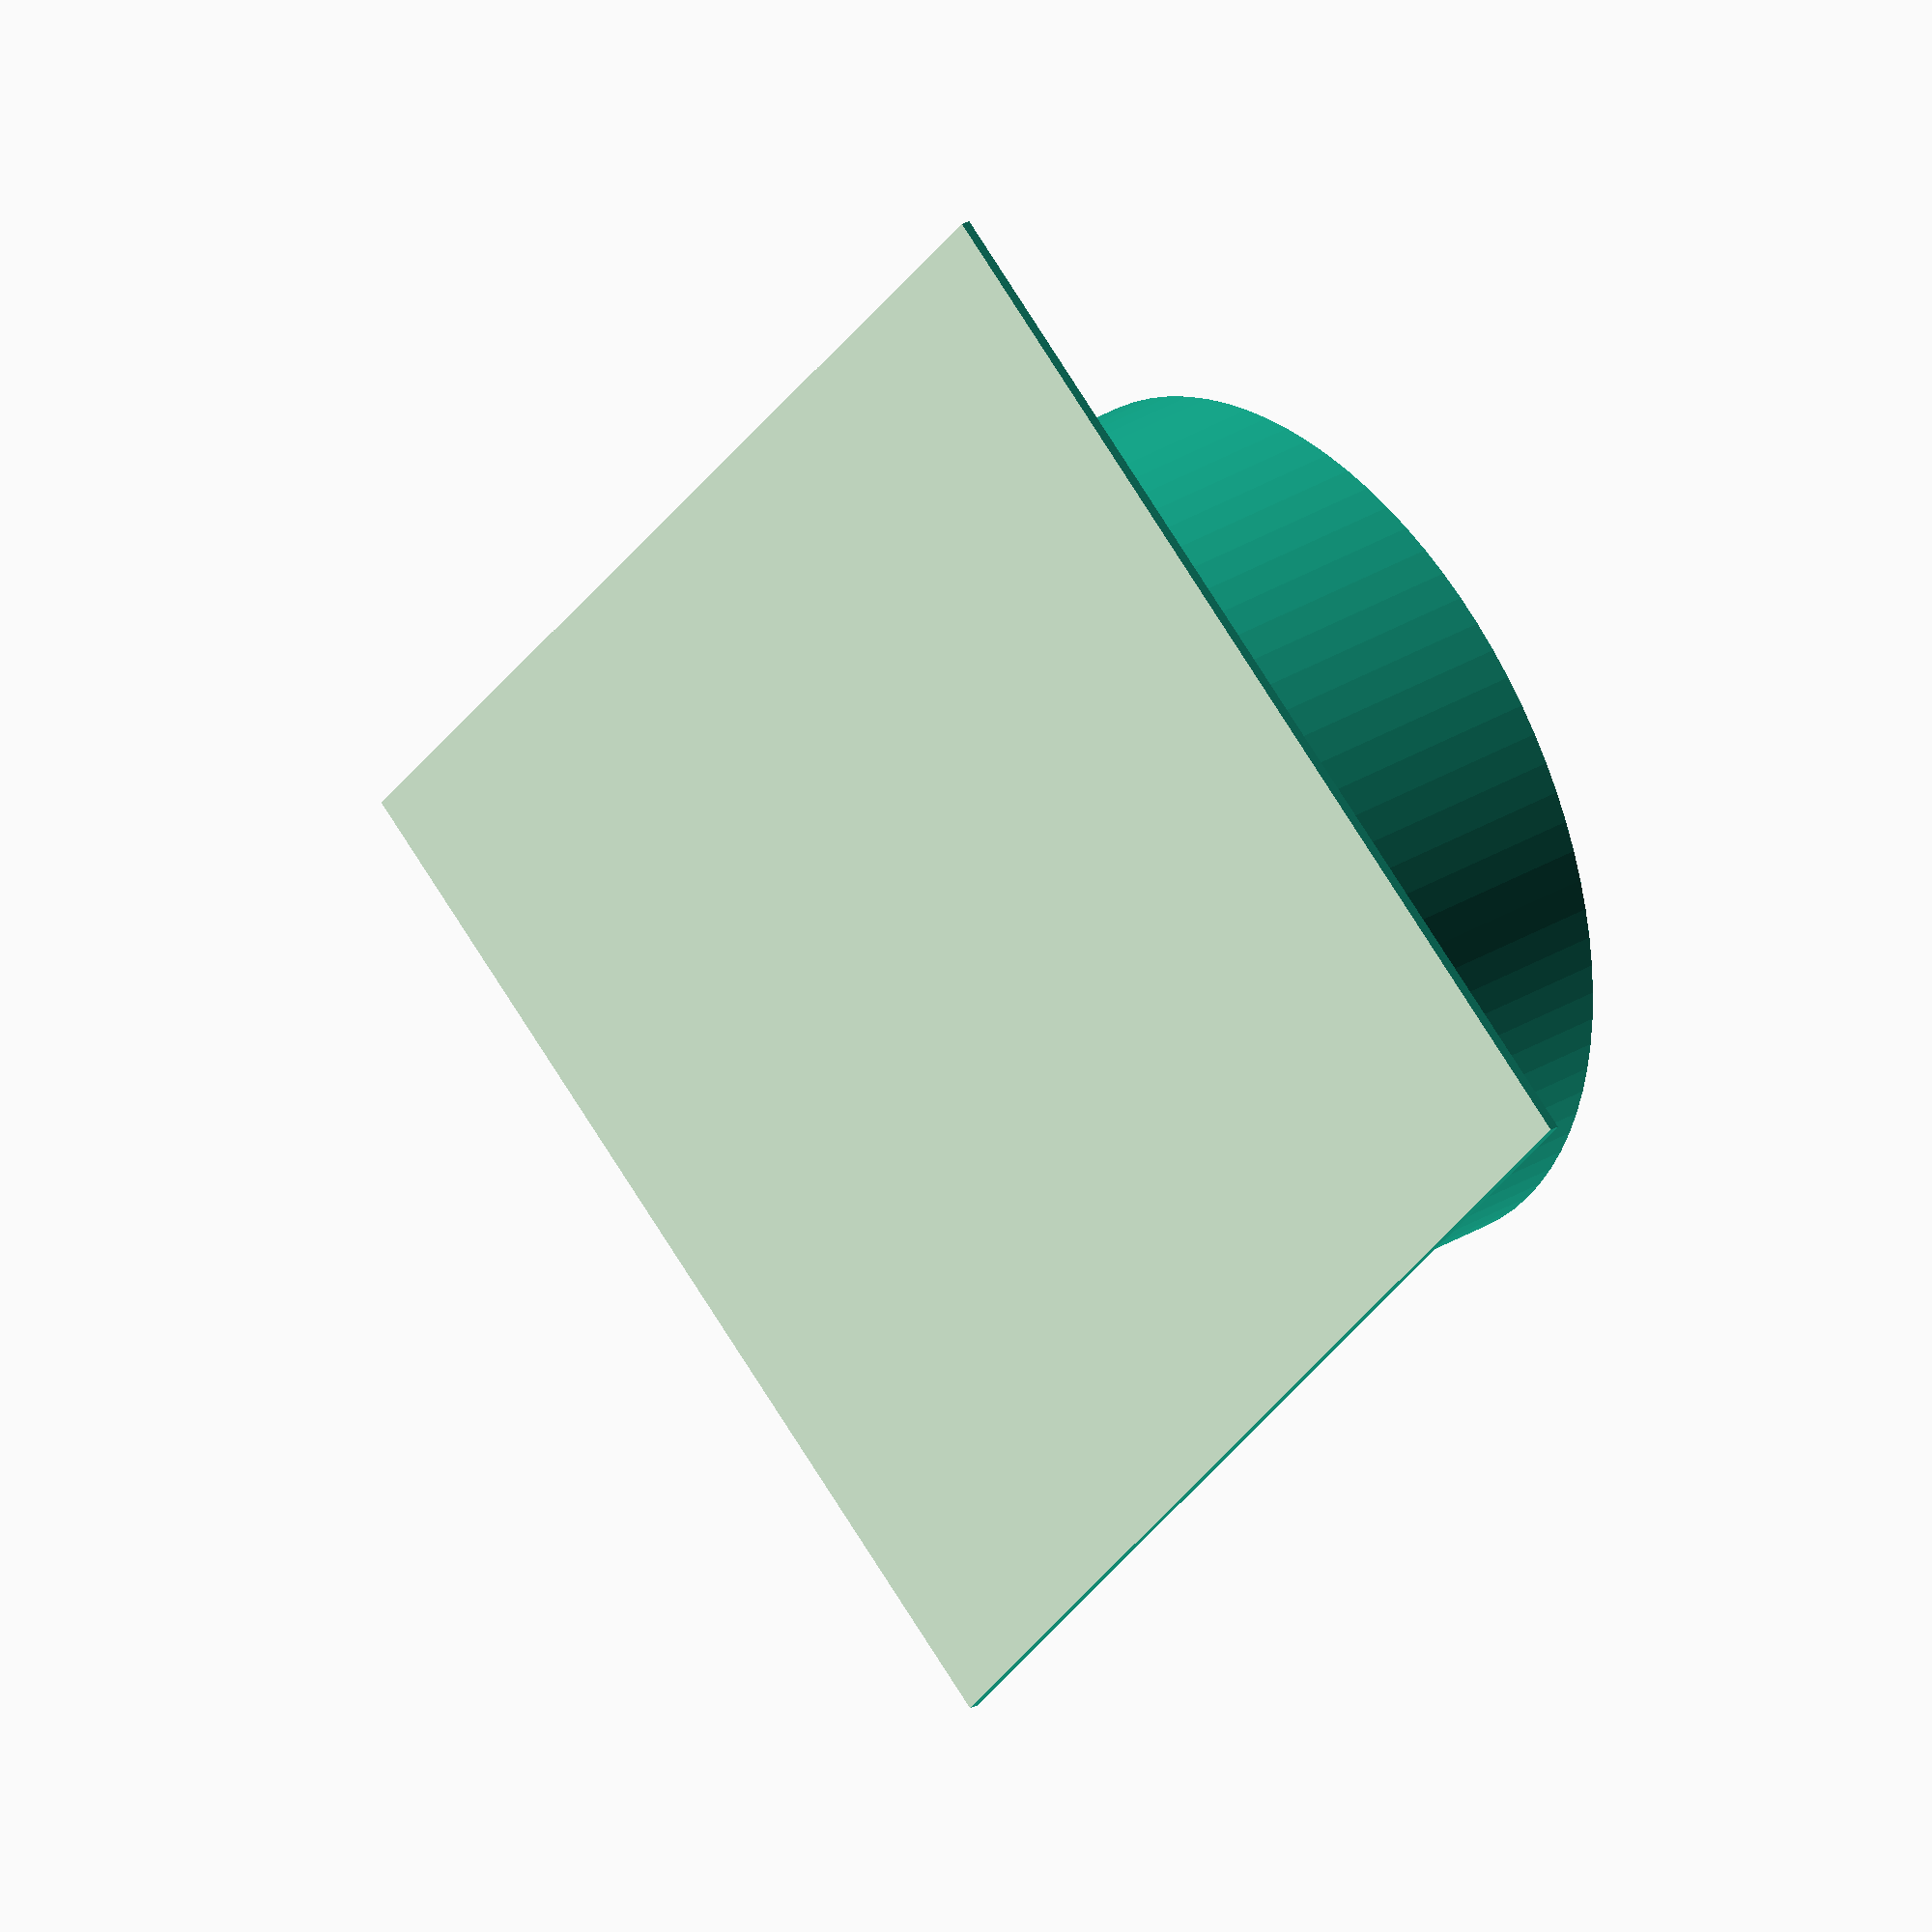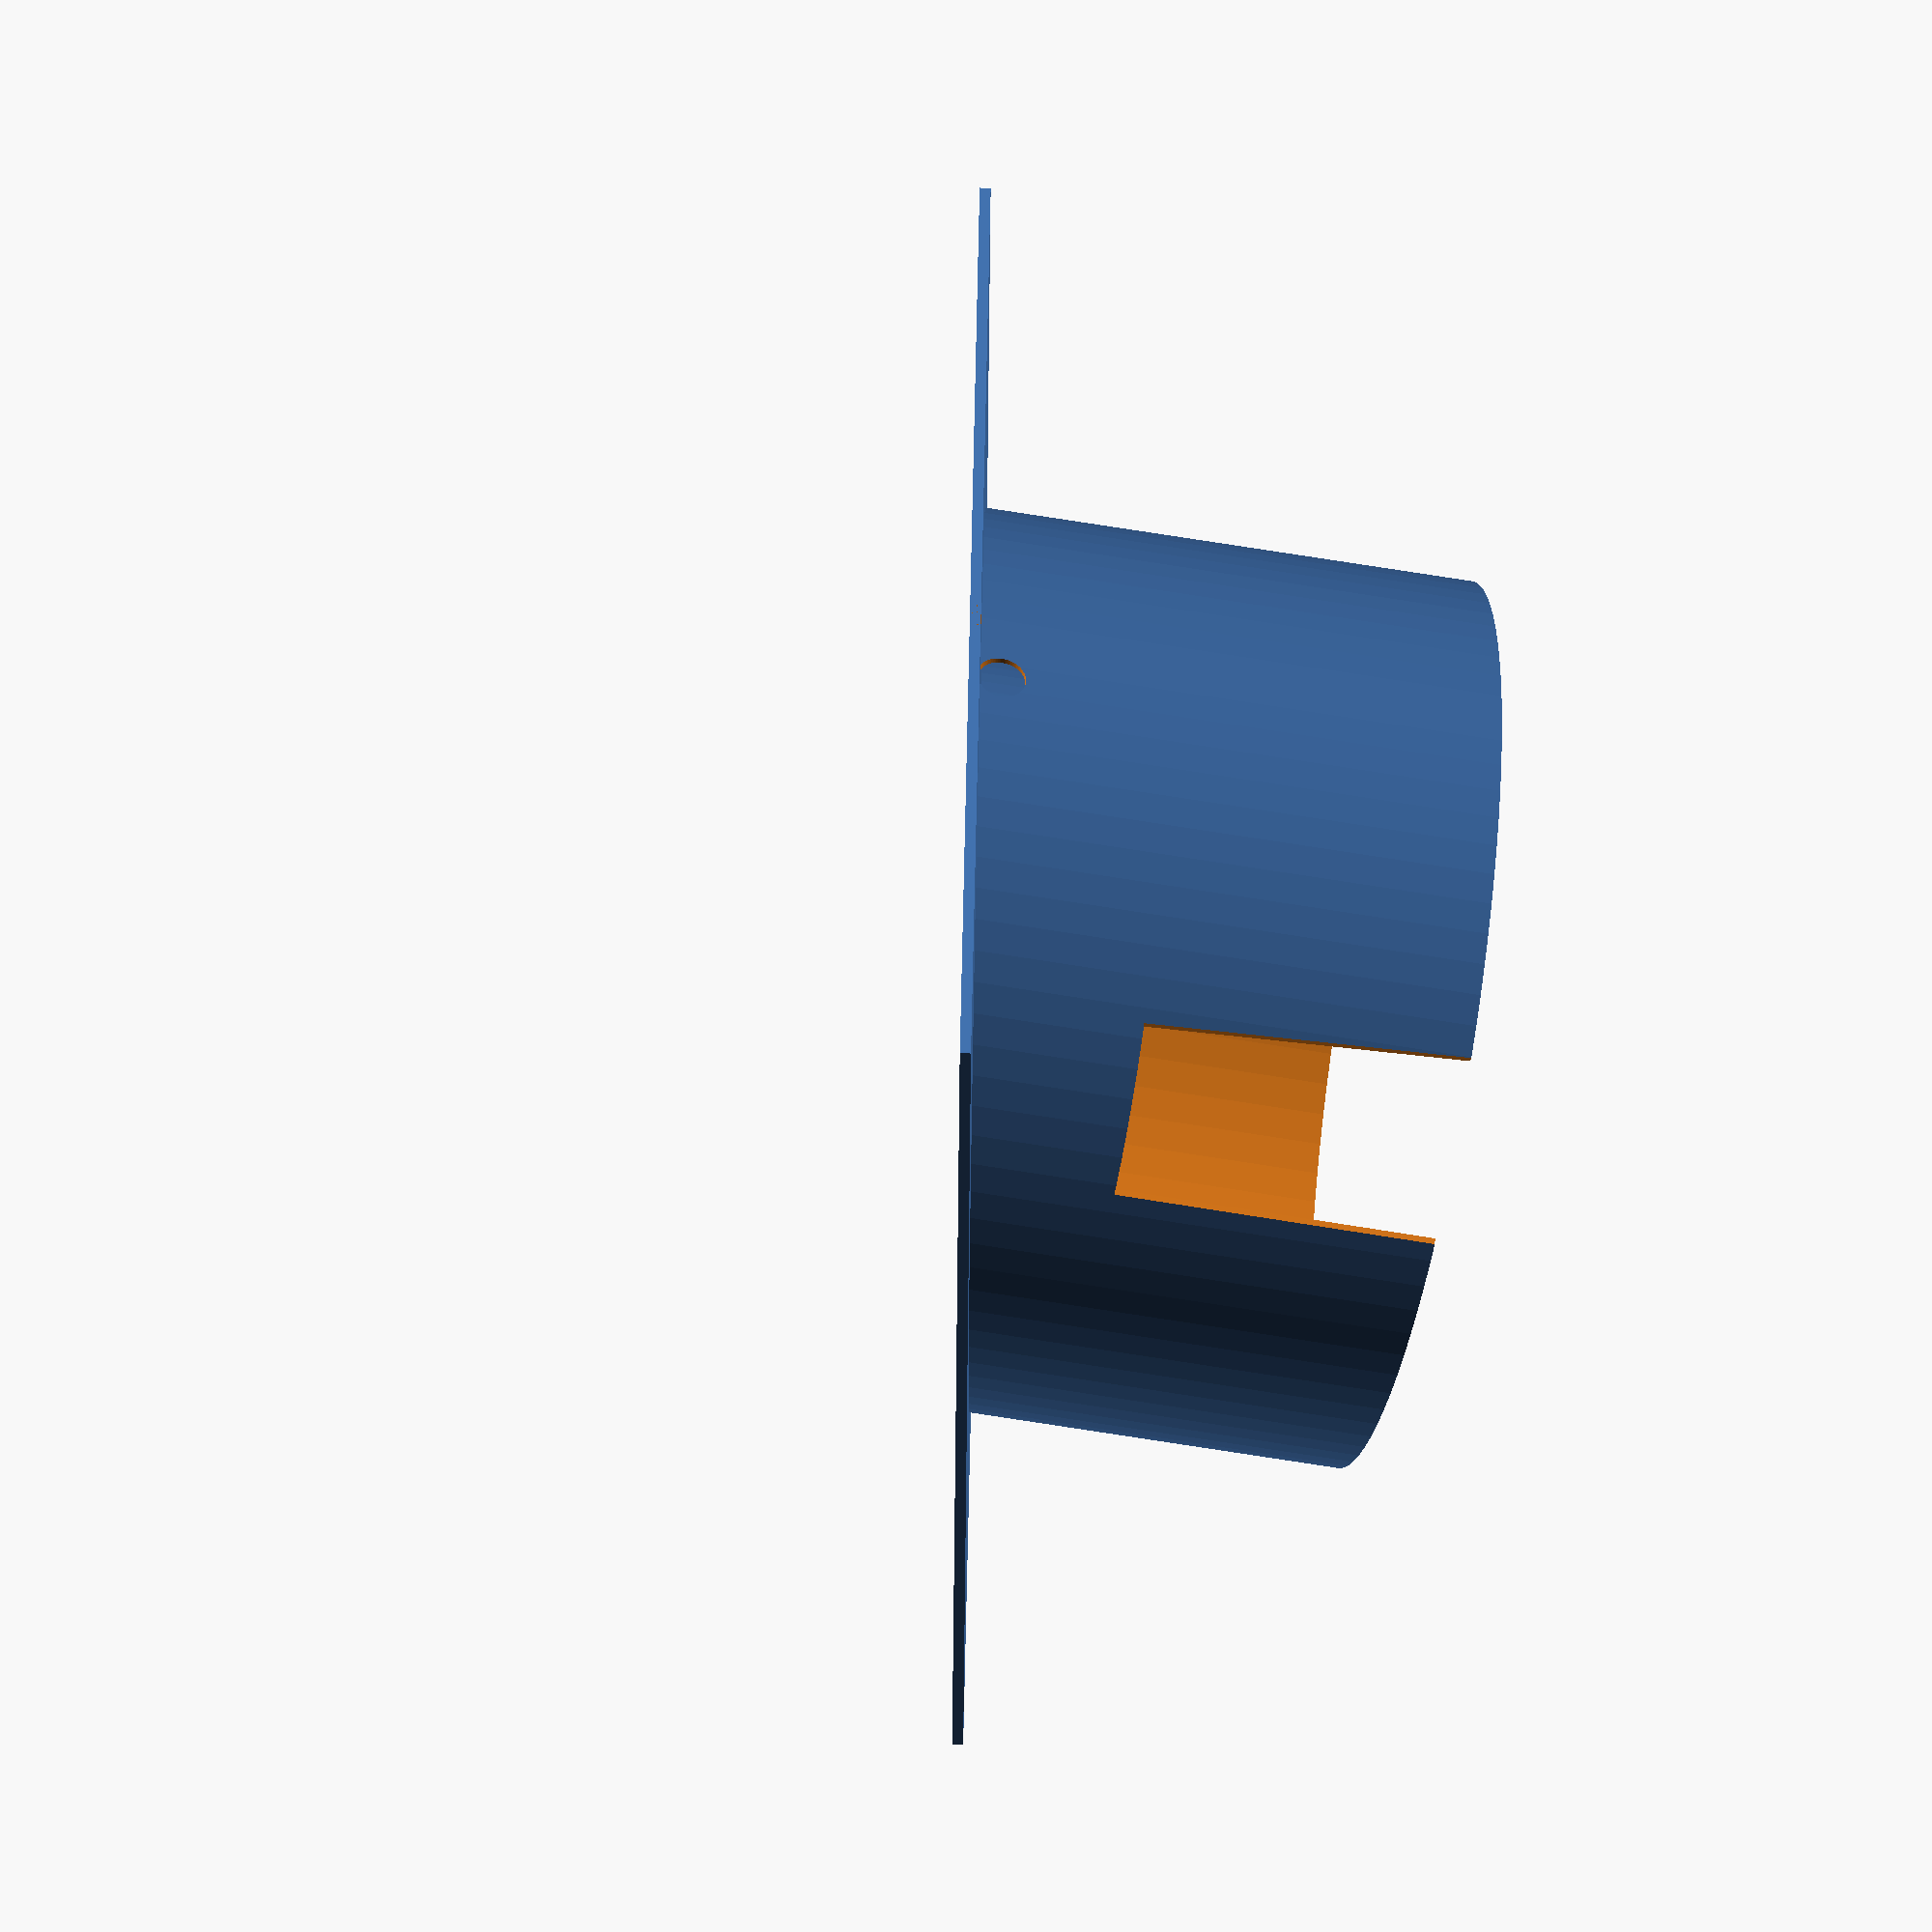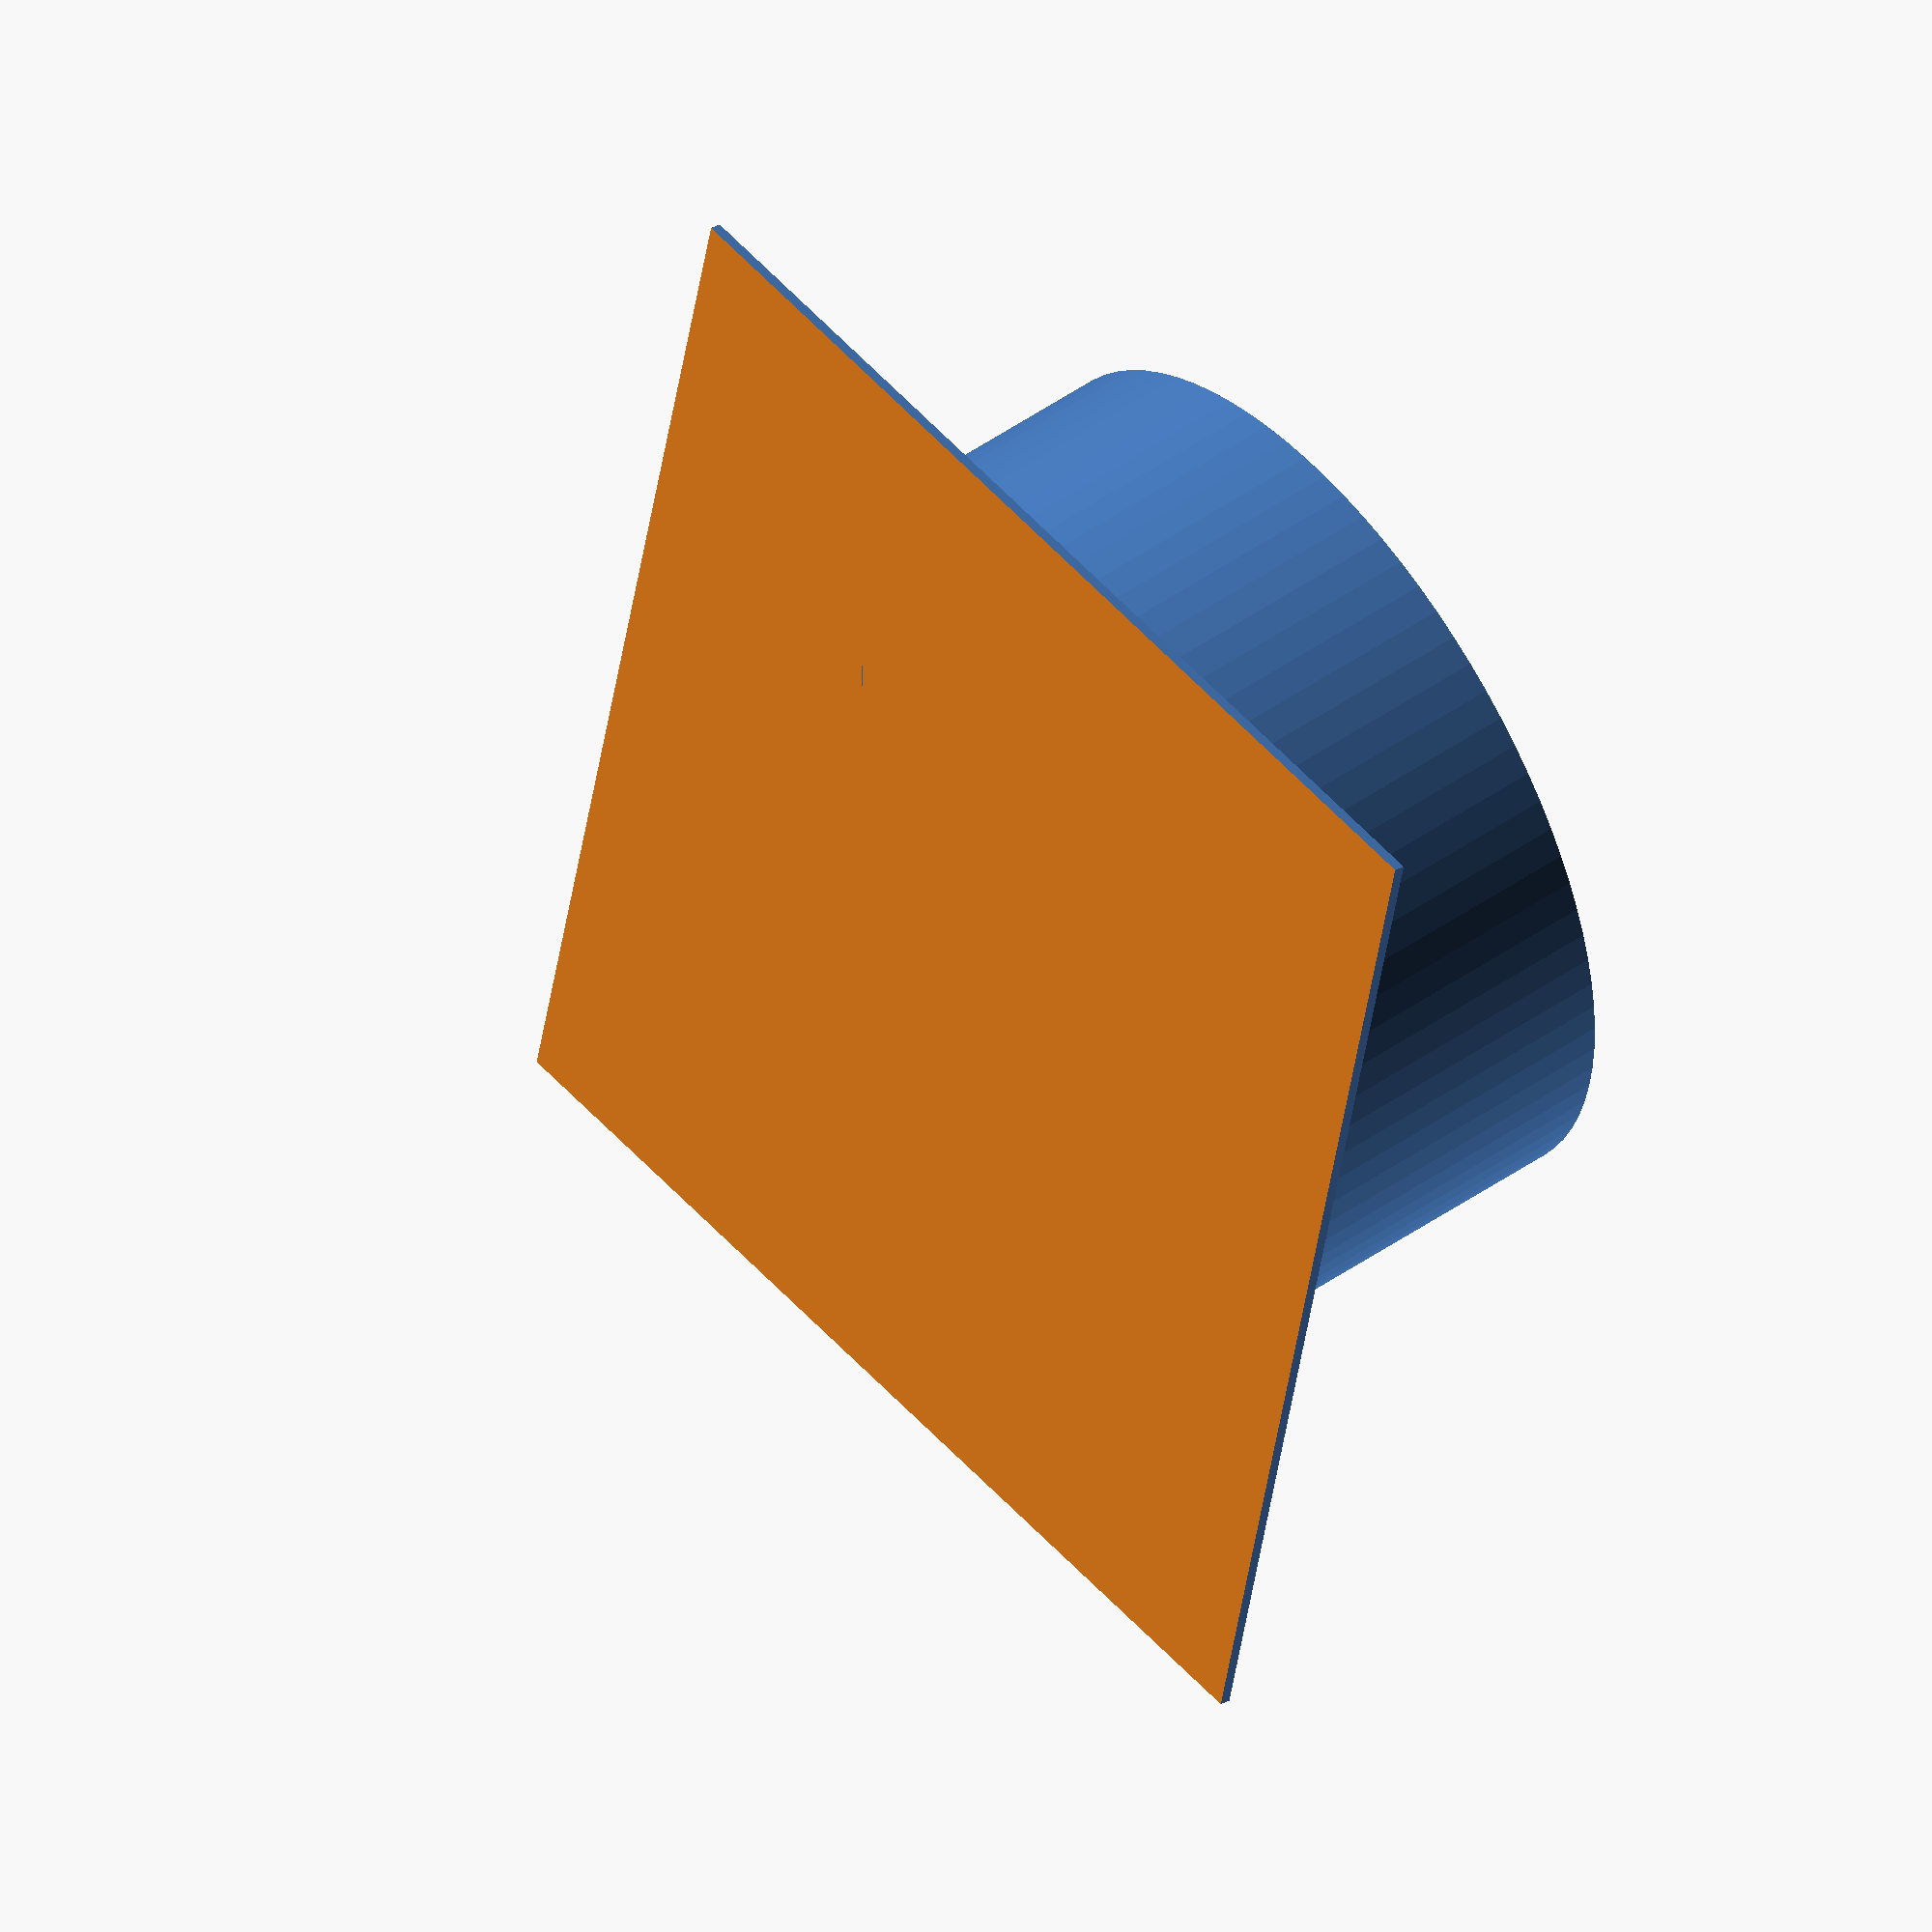
<openscad>
// ======================================================================
// Program:    cup_holder_Beneteau_Oceanis.scad
//
// Function: OpenSCAD program to define a cup holder to mount on
//           the instrument pole in the cockpit of the sailboat.
//
// Author:   Kjell Arne Rekaa (kjell.arne.rekaa@gmail.com)
// 
// Date:     2024-07-23
// ======================================================================
// Speed up rendering - low resolution only for preview: 
$fn = $preview ? 90 : 190; 

// Variabler: *******************************************************
mink_dia =   3; // Minkowski diameter for rounding edges
f_thick  =   1; // The bottom fundation to glue or screw in place
f_size   = 100; // The fundation width and length (square)
f_angle  =  12; // Degree tilt, which need to be straighten up
cup_d    =  80; // max cup diameter
cup_h    =  50; // hight of the cup holder
handle_w =  25; // The cup handle width

// Used as one of four curved stand/leg:
// resize the sphere to extend 30 in x, 60 in y, and 10 in the z directions.
// resize(newsize=[30,60,10]) sphere(r=10);
//// newsize=[20,60,10]) sphere(r=10);
difference() {
    union() {
        // The thin fundament to glue at the top of fundament for the steering wheel:
        cube([f_size, f_size, f_thick]);
        
        // The tilted hollow cylinder for holding the cup:
        rotate([f_angle,0,0]) translate([f_size/2, f_size/2, -20]) difference () {
          cylinder (cup_h, d=cup_d+f_thick);
          cylinder (cup_h+1, d=cup_d );
        }
        // Inner horizontal stand for the cup:
        rotate([f_angle,0,0]) translate([f_size/2, f_size/2, -(cup_h+4)])
          cylinder (cup_h, d=cup_d-f_thick*25);

    }

    // Remove a slice for an handle on cups:
    rotate([f_angle,0,10]) translate([10, f_size/2+handle_w/2, f_thick]) cube ([handle_w,handle_w, cup_h]); 

    // Remove the leftover of the tilted cylinder below the fundament: 
    translate ([0,0,-60]) cube([f_size, f_size, 60]);
    
    // Make hole for rain water to get out
    translate([50,100,3]) rotate([90,0,0]) cylinder(20,3);
}
</openscad>
<views>
elev=341.1 azim=135.4 roll=221.7 proj=o view=solid
elev=287.4 azim=21.2 roll=271.1 proj=o view=solid
elev=330.8 azim=165.7 roll=230.4 proj=o view=solid
</views>
